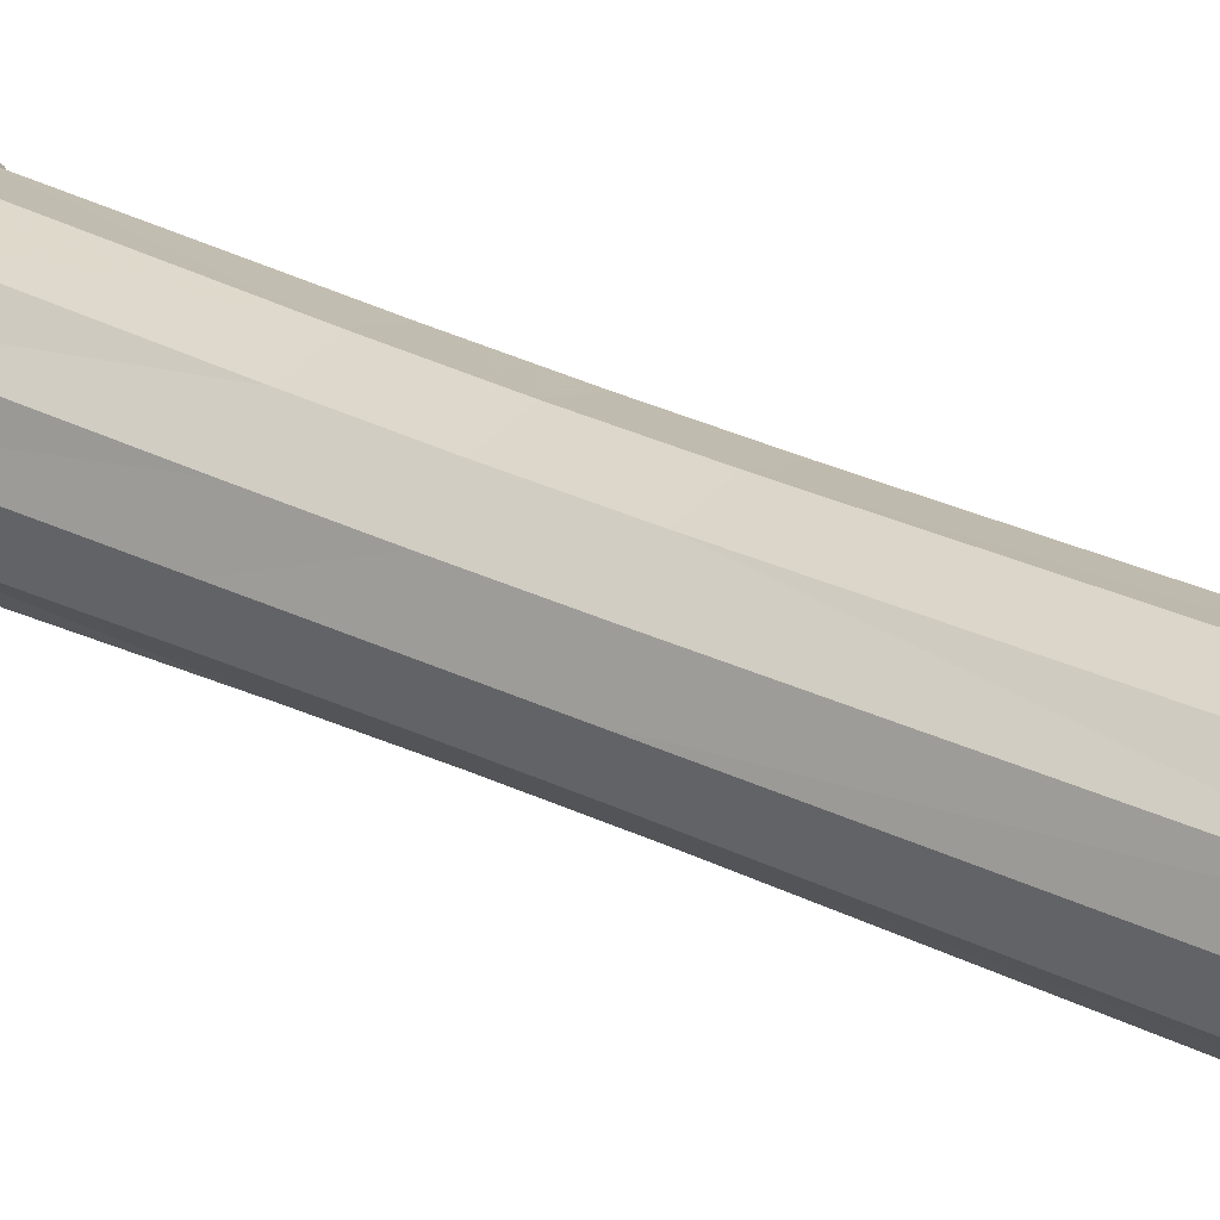
<metadata>
{"format":"obj","ext":"obj","renderer":"f3d","projection":"perspective","resolution":1024,"background":"white","views":[{"elev":24.5,"azim":-49.2,"up":"+Z"}]}
</metadata>
<code>
v 2.407 6.564 28.82
v 1.908 6.564 28.32
v 1.226 6.564 28.14
v 0.5443 6.564 28.32
v 0.04517 6.564 28.82
v -0.1375 6.564 29.5
v 0.04517 6.564 30.18
v 0.5443 6.564 30.68
v 1.226 6.564 30.86
v 1.908 6.564 30.68
v 2.407 6.564 30.18
v 2.59 6.564 29.5
v 2.407 6.868 28.82
v 1.908 6.868 28.32
v 1.226 6.868 28.14
v 0.5443 6.868 28.32
v 0.04517 6.868 28.82
v -0.1375 6.868 29.5
v 0.04517 6.868 30.18
v 0.5443 6.868 30.68
v 1.226 6.868 30.86
v 1.908 6.868 30.68
v 2.407 6.868 30.18
v 2.59 6.868 29.5
v 2.65 6.449 28.68
v 2.048 6.449 28.08
v 1.226 6.449 27.86
v 0.4044 6.449 28.08
v -0.1972 6.449 28.68
v -0.4174 6.449 29.5
v -0.1972 6.449 30.32
v 0.4044 6.449 30.92
v 1.226 6.449 31.14
v 2.048 6.449 30.92
v 2.65 6.449 30.32
v 2.87 6.449 29.5
v 2.65 6.244 28.68
v 2.048 6.244 28.08
v 1.226 6.244 27.86
v 0.4044 6.244 28.08
v -0.1972 6.244 28.68
v -0.4174 6.244 29.5
v -0.1972 6.244 30.32
v 0.4044 6.244 30.92
v 1.226 6.244 31.14
v 2.048 6.244 30.92
v 2.65 6.244 30.32
v 2.87 6.244 29.5
v 2.454 5.962 28.79
v 1.935 5.962 28.27
v 1.226 5.962 28.08
v 0.5174 5.962 28.27
v -0.001437 5.962 28.79
v -0.1914 5.962 29.5
v -0.001437 5.962 30.21
v 0.5174 5.962 30.73
v 1.226 5.962 30.92
v 1.935 5.962 30.73
v 2.454 5.962 30.21
v 2.644 5.962 29.5
v 2.454 5.308 28.79
v 1.935 5.308 28.27
v 1.226 5.308 28.08
v 0.5174 5.308 28.27
v -0.001437 5.308 28.79
v -0.1914 5.308 29.5
v -0.001437 5.308 30.21
v 0.5174 5.308 30.73
v 1.226 5.308 30.92
v 1.935 5.308 30.73
v 2.454 5.308 30.21
v 2.644 5.308 29.5
v 2.277 5.034 28.89
v 1.833 5.034 28.45
v 1.226 5.034 28.29
v 0.6197 5.034 28.45
v 0.1757 5.034 28.89
v 0.01317 5.034 29.5
v 0.1757 5.034 30.11
v 0.6197 5.034 30.55
v 1.226 5.034 30.71
v 1.833 5.034 30.55
v 2.277 5.034 30.11
v 2.439 5.034 29.5
v 2.354 -12 28.81
v 1.877 -12 28.31
v 1.226 -12 28.13
v 0.5751 -12 28.31
v 0.09844 -12 28.81
v -0.07602 -12 29.5
v 0.09844 -12 30.19
v 0.5751 -12 30.69
v 1.226 -12 30.87
v 1.877 -12 30.69
v 2.354 -12 30.19
v 2.528 -12 29.5
v 2.354 -12.34 28.81
v 1.877 -12.34 28.31
v 1.226 -12.34 28.13
v 0.5751 -12.34 28.31
v 0.09844 -12.34 28.81
v -0.07602 -12.34 29.5
v 0.09844 -12.34 30.19
v 0.5751 -12.34 30.69
v 1.226 -12.34 30.87
v 1.877 -12.34 30.69
v 2.354 -12.34 30.19
v 2.528 -12.34 29.5
v 2.182 -12.43 28.92
v 1.778 -12.43 28.49
v 1.226 -12.43 28.34
v 0.6746 -12.43 28.49
v 0.2708 -12.43 28.92
v 0.1229 -12.43 29.5
v 0.2708 -12.43 30.08
v 0.6746 -12.43 30.51
v 1.226 -12.43 30.66
v 1.778 -12.43 30.51
v 2.182 -12.43 30.08
v 2.329 -12.43 29.5
v 2.182 -13.28 28.92
v 1.778 -13.28 28.49
v 1.226 -13.28 29.5
v 1.226 -13.28 28.34
v 0.6746 -13.28 28.49
v 0.2708 -13.28 28.92
v 0.1229 -13.28 29.5
v 0.2708 -13.28 30.08
v 0.6746 -13.28 30.51
v 1.226 -13.28 30.66
v 1.778 -13.28 30.51
v 2.182 -13.28 30.08
v 2.329 -13.28 29.5
v 2.329 -12.58 29.5
v 2.182 -12.58 28.92
v 1.778 -12.58 28.49
v 1.226 -12.58 28.34
v 0.6746 -12.58 28.49
v 0.2708 -12.58 28.92
v 0.1229 -12.58 29.5
v 0.2708 -12.58 30.08
v 0.6746 -12.58 30.51
v 1.226 -12.58 30.66
v 1.778 -12.58 30.51
v 2.182 -12.58 30.08
v 2.329 -12.65 29.5
v 2.182 -12.65 28.92
v 1.778 -12.65 28.49
v 1.226 -12.65 28.34
v 0.6746 -12.65 28.49
v 0.2708 -12.65 28.92
v 0.1229 -12.65 29.5
v 0.2708 -12.65 30.08
v 0.6746 -12.65 30.51
v 1.226 -12.65 30.66
v 1.778 -12.65 30.51
v 2.182 -12.65 30.08
v 2.329 -12.88 29.5
v 2.182 -12.88 28.92
v 1.778 -12.88 28.49
v 1.226 -12.88 28.34
v 0.6746 -12.88 28.49
v 0.2708 -12.88 28.92
v 0.1229 -12.88 29.5
v 0.2708 -12.88 30.08
v 0.6746 -12.88 30.51
v 1.226 -12.88 30.66
v 1.778 -12.88 30.51
v 2.182 -12.88 30.08
v 2.329 -12.97 29.5
v 2.182 -12.97 28.92
v 1.778 -12.97 28.49
v 1.226 -12.97 28.34
v 0.6746 -12.97 28.49
v 0.2708 -12.97 28.92
v 0.1229 -12.97 29.5
v 0.2708 -12.97 30.08
v 0.6746 -12.97 30.51
v 1.226 -12.97 30.66
v 1.778 -12.97 30.51
v 2.182 -12.97 30.08
v 2.385 -12.57 29.5
v 2.229 -12.57 28.89
v 2.385 -12.65 29.5
v 2.229 -12.65 28.89
v 1.805 -12.57 28.44
v 1.805 -12.65 28.44
v 1.226 -12.57 28.28
v 1.226 -12.65 28.28
v 0.6471 -12.57 28.44
v 0.6471 -12.65 28.44
v 0.2231 -12.57 28.89
v 0.2231 -12.65 28.89
v 0.06791 -12.57 29.5
v 0.06791 -12.65 29.5
v 0.2231 -12.57 30.11
v 0.2231 -12.65 30.11
v 0.6471 -12.57 30.56
v 0.6471 -12.65 30.56
v 1.226 -12.57 30.72
v 1.226 -12.65 30.72
v 1.805 -12.57 30.56
v 1.805 -12.65 30.56
v 2.229 -12.57 30.11
v 2.229 -12.65 30.11
v 2.385 -12.89 29.5
v 2.229 -12.89 28.89
v 2.385 -12.98 29.5
v 2.229 -12.98 28.89
v 1.805 -12.89 28.44
v 1.805 -12.98 28.44
v 1.226 -12.89 28.28
v 1.226 -12.98 28.28
v 0.6471 -12.89 28.44
v 0.6471 -12.98 28.44
v 0.2231 -12.89 28.89
v 0.2231 -12.98 28.89
v 0.06791 -12.89 29.5
v 0.06791 -12.98 29.5
v 0.2231 -12.89 30.11
v 0.2231 -12.98 30.11
v 0.6471 -12.89 30.56
v 0.6471 -12.98 30.56
v 1.226 -12.89 30.72
v 1.226 -12.98 30.72
v 1.805 -12.89 30.56
v 1.805 -12.98 30.56
v 2.229 -12.89 30.11
v 2.229 -12.98 30.11
v 1.833 -11.93 28.39
v 2.277 -11.93 28.86
v 1.226 -11.93 28.22
v 0.6197 -11.93 28.39
v 0.1757 -11.93 28.86
v 0.01317 -11.93 29.5
v 0.1757 -11.93 30.14
v 0.6197 -11.93 30.61
v 1.226 -11.93 30.78
v 1.833 -11.93 30.61
v 2.277 -11.93 30.14
v 2.439 -11.93 29.5
v 2.277 5.034 28.89
v 1.833 5.034 28.45
v 1.226 5.034 28.29
v 0.6197 5.034 28.45
v 0.1757 5.034 28.89
v 0.01317 5.034 29.5
v 0.1757 5.034 30.11
v 0.6197 5.034 30.55
v 1.226 5.034 30.71
v 1.833 5.034 30.55
v 2.277 5.034 30.11
v 2.439 5.034 29.5
v 2.277 -8.948 28.85
v 1.833 -8.948 28.37
v 1.226 -8.948 28.2
v 0.6197 -8.948 28.37
v 0.1757 -8.948 28.85
v 0.01317 -8.948 29.5
v 0.1757 -8.948 30.15
v 0.6197 -8.948 30.63
v 1.226 -8.948 30.8
v 1.833 -8.948 30.63
v 2.277 -8.948 30.15
v 2.439 -8.948 29.5
v 2.277 -11.93 28.86
v 1.833 -11.93 28.39
v 1.226 -11.93 28.22
v 0.6197 -11.93 28.39
v 0.1757 -11.93 28.86
v 0.01317 -11.93 29.5
v 0.1757 -11.93 30.14
v 0.6197 -11.93 30.61
v 1.226 -11.93 30.78
v 1.833 -11.93 30.61
v 2.277 -11.93 30.14
v 2.439 -11.93 29.5
v 1.833 0.04006 28.56
v 1.833 -1.405 28.56
v 1.833 1.485 28.54
v 1.226 0.04001 28.41
v 1.226 1.485 28.39
v 1.226 -1.405 28.42
v 0.6197 0.04006 28.56
v 0.6197 1.485 28.54
v 0.6197 -1.405 28.56
v 0.1757 0.04012 28.96
v 0.1757 1.485 28.94
v 0.1757 -1.405 28.96
v 0.01317 0.04011 29.5
v 0.01317 1.485 29.5
v 0.01317 -1.405 29.5
v 0.1757 0.04012 30.05
v 0.1757 1.485 30.06
v 0.1757 -1.405 30.04
v 0.6197 0.04006 30.44
v 0.6197 1.485 30.46
v 0.6197 -1.405 30.44
v 1.226 0.04001 30.59
v 1.226 1.485 30.61
v 1.226 -1.405 30.59
v 1.833 0.04006 30.44
v 1.833 1.485 30.46
v 1.833 -1.405 30.44
v 2.277 0.04012 30.05
v 2.277 1.485 30.06
v 2.277 -1.405 30.04
v 2.439 0.04011 29.5
v 2.439 1.485 29.5
v 2.439 -1.405 29.5
v 2.277 0.04012 28.96
v 2.277 1.485 28.94
v 2.277 -1.405 28.96
v 2.277 -7.766 28.93
v 2.277 -8.225 28.91
v 2.277 -8.684 28.88
v 1.833 -7.766 28.51
v 1.833 -8.224 28.48
v 1.833 -8.679 28.42
v 1.226 -7.766 28.35
v 1.226 -8.223 28.33
v 1.226 -8.675 28.25
v 0.6197 -7.766 28.51
v 0.6197 -8.224 28.48
v 0.6197 -8.679 28.42
v 0.1757 -7.766 28.93
v 0.1757 -8.225 28.91
v 0.1757 -8.684 28.88
v 0.01317 -7.766 29.5
v 0.01317 -8.225 29.5
v 0.01317 -8.685 29.5
v 0.1757 -7.766 30.08
v 0.1757 -8.225 30.09
v 0.1757 -8.684 30.13
v 0.6197 -7.766 30.5
v 0.6197 -8.224 30.52
v 0.6197 -8.679 30.58
v 1.226 -7.766 30.65
v 1.226 -8.223 30.68
v 1.226 -8.675 30.75
v 1.833 -7.766 30.5
v 1.833 -8.224 30.52
v 1.833 -8.679 30.58
v 2.277 -7.766 30.08
v 2.277 -8.225 30.09
v 2.277 -8.684 30.13
v 2.439 -7.766 29.5
v 2.439 -8.225 29.5
v 2.439 -8.685 29.5
v 2.991 7.327 28.46
v 2.258 7.327 27.73
v 1.257 7.327 27.46
v 0.2552 7.327 27.73
v -0.4779 7.327 28.46
v -0.7462 7.327 29.46
v -0.4779 7.327 30.46
v 0.2552 7.327 31.19
v 1.257 7.327 31.46
v 2.258 7.327 31.19
v 2.991 7.327 30.46
v 3.259 7.327 29.46
v 1.257 12.39 29.46
v 2.887 12.39 28.52
v 2.991 12.27 28.46
v 2.198 12.39 27.83
v 2.258 12.27 27.73
v 1.257 12.39 27.58
v 1.257 12.27 27.46
v 0.3154 12.39 27.83
v 0.2552 12.27 27.73
v -0.3736 12.39 28.52
v -0.4779 12.27 28.46
v -0.6257 12.39 29.46
v -0.7462 12.27 29.46
v -0.3736 12.39 30.4
v -0.4779 12.27 30.46
v 0.3154 12.39 31.09
v 0.2552 12.27 31.19
v 1.257 12.39 31.34
v 1.257 12.27 31.46
v 2.198 12.39 31.09
v 2.258 12.27 31.19
v 2.887 12.39 30.4
v 2.991 12.27 30.46
v 3.139 12.39 29.46
v 3.259 12.27 29.46
v 3.255 7.226 28.31
v 2.41 7.226 27.46
v 1.257 7.226 27.15
v 0.1028 7.226 27.46
v -0.7419 7.226 28.31
v -1.051 7.226 29.46
v -0.7419 7.226 30.61
v 0.1028 7.226 31.46
v 1.257 7.226 31.77
v 2.41 7.226 31.46
v 3.255 7.226 30.61
v 3.564 7.226 29.46
v 3.255 6.953 28.31
v 2.41 6.953 27.46
v 1.257 6.953 27.15
v 0.1028 6.953 27.46
v -0.7419 6.953 28.31
v -1.051 6.953 29.46
v -0.7419 6.953 30.61
v 0.1028 6.953 31.46
v 1.257 6.953 31.77
v 2.41 6.953 31.46
v 3.255 6.953 30.61
v 3.564 6.953 29.46
v 3.123 6.838 28.38
v 2.334 6.838 27.59
v 1.257 6.838 29.46
v 1.257 6.838 27.3
v 0.179 6.838 27.59
v -0.6099 6.838 28.38
v -0.8986 6.838 29.46
v -0.6099 6.838 30.54
v 0.179 6.838 31.33
v 1.257 6.838 31.62
v 2.334 6.838 31.33
v 3.123 6.838 30.54
v 3.412 6.838 29.46
f 1 2 13
f 13 2 14
f 2 3 14
f 14 3 15
f 3 4 15
f 15 4 16
f 4 5 16
f 16 5 17
f 5 6 17
f 17 6 18
f 6 7 18
f 18 7 19
f 7 8 19
f 19 8 20
f 8 9 20
f 20 9 21
f 9 10 21
f 21 10 22
f 10 11 22
f 22 11 23
f 11 12 23
f 23 12 24
f 12 1 24
f 24 1 13
f 2 1 26
f 26 1 25
f 3 2 27
f 27 2 26
f 4 3 28
f 28 3 27
f 5 4 29
f 29 4 28
f 6 5 30
f 30 5 29
f 7 6 31
f 31 6 30
f 8 7 32
f 32 7 31
f 9 8 33
f 33 8 32
f 10 9 34
f 34 9 33
f 11 10 35
f 35 10 34
f 12 11 36
f 36 11 35
f 1 12 25
f 25 12 36
f 26 25 38
f 38 25 37
f 27 26 39
f 39 26 38
f 28 27 40
f 40 27 39
f 29 28 41
f 41 28 40
f 30 29 42
f 42 29 41
f 31 30 43
f 43 30 42
f 32 31 44
f 44 31 43
f 33 32 45
f 45 32 44
f 34 33 46
f 46 33 45
f 35 34 47
f 47 34 46
f 36 35 48
f 48 35 47
f 25 36 37
f 37 36 48
f 38 37 50
f 50 37 49
f 39 38 51
f 51 38 50
f 40 39 52
f 52 39 51
f 41 40 53
f 53 40 52
f 42 41 54
f 54 41 53
f 43 42 55
f 55 42 54
f 44 43 56
f 56 43 55
f 45 44 57
f 57 44 56
f 46 45 58
f 58 45 57
f 47 46 59
f 59 46 58
f 48 47 60
f 60 47 59
f 37 48 49
f 49 48 60
f 50 49 62
f 62 49 61
f 51 50 63
f 63 50 62
f 52 51 64
f 64 51 63
f 53 52 65
f 65 52 64
f 54 53 66
f 66 53 65
f 55 54 67
f 67 54 66
f 56 55 68
f 68 55 67
f 57 56 69
f 69 56 68
f 58 57 70
f 70 57 69
f 59 58 71
f 71 58 70
f 60 59 72
f 72 59 71
f 49 60 61
f 61 60 72
f 62 61 74
f 74 61 73
f 63 62 75
f 75 62 74
f 64 63 76
f 76 63 75
f 65 64 77
f 77 64 76
f 66 65 78
f 78 65 77
f 67 66 79
f 79 66 78
f 68 67 80
f 80 67 79
f 69 68 81
f 81 68 80
f 70 69 82
f 82 69 81
f 71 70 83
f 83 70 82
f 72 71 84
f 84 71 83
f 61 72 73
f 73 72 84
f 122 121 123
f 124 122 123
f 125 124 123
f 126 125 123
f 127 126 123
f 128 127 123
f 129 128 123
f 130 129 123
f 131 130 123
f 132 131 123
f 133 132 123
f 121 133 123
f 231 85 230
f 230 85 86
f 230 86 232
f 232 86 87
f 233 232 88
f 88 232 87
f 234 233 89
f 89 233 88
f 235 234 90
f 90 234 89
f 235 90 236
f 236 90 91
f 236 91 237
f 237 91 92
f 237 92 238
f 238 92 93
f 239 238 94
f 94 238 93
f 240 239 95
f 95 239 94
f 241 240 96
f 96 240 95
f 241 96 231
f 231 96 85
f 86 85 98
f 98 85 97
f 87 86 99
f 99 86 98
f 88 87 100
f 100 87 99
f 89 88 101
f 101 88 100
f 90 89 102
f 102 89 101
f 91 90 103
f 103 90 102
f 92 91 104
f 104 91 103
f 93 92 105
f 105 92 104
f 94 93 106
f 106 93 105
f 95 94 107
f 107 94 106
f 96 95 108
f 108 95 107
f 85 96 97
f 97 96 108
f 98 97 110
f 110 97 109
f 99 98 111
f 111 98 110
f 99 111 100
f 100 111 112
f 100 112 101
f 101 112 113
f 101 113 102
f 102 113 114
f 103 102 115
f 115 102 114
f 104 103 116
f 116 103 115
f 105 104 117
f 117 104 116
f 105 117 106
f 106 117 118
f 106 118 107
f 107 118 119
f 107 119 108
f 108 119 120
f 97 108 109
f 109 108 120
f 110 109 136
f 136 109 135
f 111 110 137
f 137 110 136
f 112 111 138
f 138 111 137
f 113 112 139
f 139 112 138
f 114 113 140
f 140 113 139
f 115 114 141
f 141 114 140
f 116 115 142
f 142 115 141
f 117 116 143
f 143 116 142
f 118 117 144
f 144 117 143
f 119 118 145
f 145 118 144
f 120 119 134
f 134 119 145
f 109 120 135
f 135 120 134
f 183 182 185
f 185 182 184
f 186 183 187
f 187 183 185
f 188 186 189
f 189 186 187
f 190 188 191
f 191 188 189
f 192 190 193
f 193 190 191
f 194 192 195
f 195 192 193
f 196 194 197
f 197 194 195
f 198 196 199
f 199 196 197
f 200 198 201
f 201 198 199
f 202 200 203
f 203 200 201
f 204 202 205
f 205 202 203
f 182 204 184
f 184 204 205
f 147 146 159
f 159 146 158
f 148 147 160
f 160 147 159
f 149 148 161
f 161 148 160
f 150 149 162
f 162 149 161
f 151 150 163
f 163 150 162
f 152 151 164
f 164 151 163
f 153 152 165
f 165 152 164
f 154 153 166
f 166 153 165
f 155 154 167
f 167 154 166
f 156 155 168
f 168 155 167
f 157 156 169
f 169 156 168
f 146 157 158
f 158 157 169
f 207 206 209
f 209 206 208
f 210 207 211
f 211 207 209
f 212 210 213
f 213 210 211
f 214 212 215
f 215 212 213
f 216 214 217
f 217 214 215
f 218 216 219
f 219 216 217
f 220 218 221
f 221 218 219
f 222 220 223
f 223 220 221
f 224 222 225
f 225 222 223
f 226 224 227
f 227 224 225
f 228 226 229
f 229 226 227
f 206 228 208
f 208 228 229
f 171 170 121
f 121 170 133
f 172 171 122
f 122 171 121
f 173 172 124
f 124 172 122
f 174 173 125
f 125 173 124
f 175 174 126
f 126 174 125
f 176 175 127
f 127 175 126
f 177 176 128
f 128 176 127
f 178 177 129
f 129 177 128
f 179 178 130
f 130 178 129
f 180 179 131
f 131 179 130
f 181 180 132
f 132 180 131
f 170 181 133
f 133 181 132
f 134 182 135
f 135 182 183
f 146 147 184
f 184 147 185
f 135 183 136
f 136 183 186
f 147 148 185
f 185 148 187
f 136 186 137
f 137 186 188
f 148 149 187
f 187 149 189
f 138 137 190
f 190 137 188
f 150 191 149
f 149 191 189
f 139 138 192
f 192 138 190
f 151 193 150
f 150 193 191
f 140 139 194
f 194 139 192
f 152 195 151
f 151 195 193
f 140 194 141
f 141 194 196
f 152 153 195
f 195 153 197
f 141 196 142
f 142 196 198
f 153 154 197
f 197 154 199
f 142 198 143
f 143 198 200
f 154 155 199
f 199 155 201
f 144 143 202
f 202 143 200
f 156 203 155
f 155 203 201
f 145 144 204
f 204 144 202
f 157 205 156
f 156 205 203
f 134 145 182
f 182 145 204
f 146 184 157
f 157 184 205
f 158 206 159
f 159 206 207
f 170 171 208
f 208 171 209
f 159 207 160
f 160 207 210
f 171 172 209
f 209 172 211
f 160 210 161
f 161 210 212
f 172 173 211
f 211 173 213
f 162 161 214
f 214 161 212
f 174 215 173
f 173 215 213
f 163 162 216
f 216 162 214
f 175 217 174
f 174 217 215
f 164 163 218
f 218 163 216
f 176 219 175
f 175 219 217
f 164 218 165
f 165 218 220
f 176 177 219
f 219 177 221
f 165 220 166
f 166 220 222
f 177 178 221
f 221 178 223
f 166 222 167
f 167 222 224
f 178 179 223
f 223 179 225
f 168 167 226
f 226 167 224
f 180 227 179
f 179 227 225
f 169 168 228
f 228 168 226
f 181 229 180
f 180 229 227
f 158 169 206
f 206 169 228
f 170 208 181
f 181 208 229
f 243 242 280
f 280 242 312
f 244 243 282
f 282 243 280
f 244 282 245
f 245 282 285
f 245 285 246
f 246 285 288
f 246 288 247
f 247 288 291
f 248 247 294
f 294 247 291
f 249 248 297
f 297 248 294
f 250 249 300
f 300 249 297
f 250 300 251
f 251 300 303
f 251 303 252
f 252 303 306
f 252 306 253
f 253 306 309
f 242 253 312
f 312 253 309
f 283 279 320
f 320 279 317
f 286 283 323
f 323 283 320
f 289 286 326
f 326 286 323
f 292 289 329
f 329 289 326
f 295 292 332
f 332 292 329
f 295 332 298
f 298 332 335
f 301 298 338
f 338 298 335
f 304 301 341
f 341 301 338
f 307 304 344
f 344 304 341
f 310 307 347
f 347 307 344
f 313 310 314
f 314 310 347
f 313 314 279
f 279 314 317
f 316 254 319
f 319 254 255
f 319 255 322
f 322 255 256
f 325 322 257
f 257 322 256
f 328 325 258
f 258 325 257
f 331 328 259
f 259 328 258
f 331 259 334
f 334 259 260
f 334 260 337
f 337 260 261
f 337 261 340
f 340 261 262
f 343 340 263
f 263 340 262
f 346 343 264
f 264 343 263
f 349 346 265
f 265 346 264
f 349 265 316
f 316 265 254
f 255 254 267
f 267 254 266
f 256 255 268
f 268 255 267
f 256 268 257
f 257 268 269
f 257 269 258
f 258 269 270
f 258 270 259
f 259 270 271
f 260 259 272
f 272 259 271
f 261 260 273
f 273 260 272
f 262 261 274
f 274 261 273
f 262 274 263
f 263 274 275
f 263 275 264
f 264 275 276
f 264 276 265
f 265 276 277
f 254 265 266
f 266 265 277
f 278 311 279
f 279 311 313
f 280 312 278
f 278 312 311
f 278 281 280
f 280 281 282
f 278 279 281
f 281 279 283
f 282 281 285
f 285 281 284
f 281 283 284
f 284 283 286
f 285 284 288
f 288 284 287
f 284 286 287
f 287 286 289
f 288 287 291
f 291 287 290
f 287 289 290
f 290 289 292
f 290 293 291
f 291 293 294
f 290 292 293
f 293 292 295
f 293 296 294
f 294 296 297
f 295 298 293
f 293 298 296
f 296 299 297
f 297 299 300
f 296 298 299
f 299 298 301
f 300 299 303
f 303 299 302
f 299 301 302
f 302 301 304
f 303 302 306
f 306 302 305
f 302 304 305
f 305 304 307
f 306 305 309
f 309 305 308
f 305 307 308
f 308 307 310
f 308 311 309
f 309 311 312
f 308 310 311
f 311 310 313
f 316 315 349
f 349 315 348
f 315 314 348
f 348 314 347
f 314 315 317
f 317 315 318
f 315 316 318
f 318 316 319
f 317 318 320
f 320 318 321
f 318 319 321
f 321 319 322
f 321 324 320
f 320 324 323
f 322 325 321
f 321 325 324
f 324 327 323
f 323 327 326
f 325 328 324
f 324 328 327
f 327 330 326
f 326 330 329
f 328 331 327
f 327 331 330
f 329 330 332
f 332 330 333
f 330 331 333
f 333 331 334
f 332 333 335
f 335 333 336
f 333 334 336
f 336 334 337
f 335 336 338
f 338 336 339
f 336 337 339
f 339 337 340
f 339 342 338
f 338 342 341
f 340 343 339
f 339 343 342
f 342 345 341
f 341 345 344
f 343 346 342
f 342 346 345
f 345 348 344
f 344 348 347
f 346 349 345
f 345 349 348
f 350 351 364
f 364 351 366
f 351 352 366
f 366 352 368
f 352 353 368
f 368 353 370
f 353 354 370
f 370 354 372
f 354 355 372
f 372 355 374
f 355 356 374
f 374 356 376
f 356 357 376
f 376 357 378
f 357 358 378
f 378 358 380
f 358 359 380
f 380 359 382
f 359 360 382
f 382 360 384
f 360 361 384
f 384 361 386
f 361 350 386
f 386 350 364
f 412 411 413
f 414 412 413
f 415 414 413
f 416 415 413
f 417 416 413
f 418 417 413
f 419 418 413
f 420 419 413
f 421 420 413
f 422 421 413
f 423 422 413
f 411 423 413
f 363 365 362
f 365 367 362
f 367 369 362
f 369 371 362
f 371 373 362
f 373 375 362
f 375 377 362
f 377 379 362
f 379 381 362
f 381 383 362
f 383 385 362
f 385 363 362
f 364 363 386
f 386 363 385
f 363 364 365
f 365 364 366
f 365 366 367
f 367 366 368
f 367 368 369
f 369 368 370
f 369 370 371
f 371 370 372
f 371 372 373
f 373 372 374
f 373 374 375
f 375 374 376
f 375 376 377
f 377 376 378
f 377 378 379
f 379 378 380
f 379 380 381
f 381 380 382
f 381 382 383
f 383 382 384
f 383 384 385
f 385 384 386
f 351 350 388
f 388 350 387
f 352 351 389
f 389 351 388
f 353 352 390
f 390 352 389
f 354 353 391
f 391 353 390
f 355 354 392
f 392 354 391
f 356 355 393
f 393 355 392
f 357 356 394
f 394 356 393
f 358 357 395
f 395 357 394
f 359 358 396
f 396 358 395
f 360 359 397
f 397 359 396
f 361 360 398
f 398 360 397
f 350 361 387
f 387 361 398
f 388 387 400
f 400 387 399
f 389 388 401
f 401 388 400
f 390 389 402
f 402 389 401
f 391 390 403
f 403 390 402
f 392 391 404
f 404 391 403
f 393 392 405
f 405 392 404
f 394 393 406
f 406 393 405
f 395 394 407
f 407 394 406
f 396 395 408
f 408 395 407
f 397 396 409
f 409 396 408
f 398 397 410
f 410 397 409
f 387 398 399
f 399 398 410
f 400 399 412
f 412 399 411
f 401 400 414
f 414 400 412
f 402 401 415
f 415 401 414
f 403 402 416
f 416 402 415
f 404 403 417
f 417 403 416
f 405 404 418
f 418 404 417
f 406 405 419
f 419 405 418
f 407 406 420
f 420 406 419
f 408 407 421
f 421 407 420
f 409 408 422
f 422 408 421
f 410 409 423
f 423 409 422
f 399 410 411
f 411 410 423

</code>
